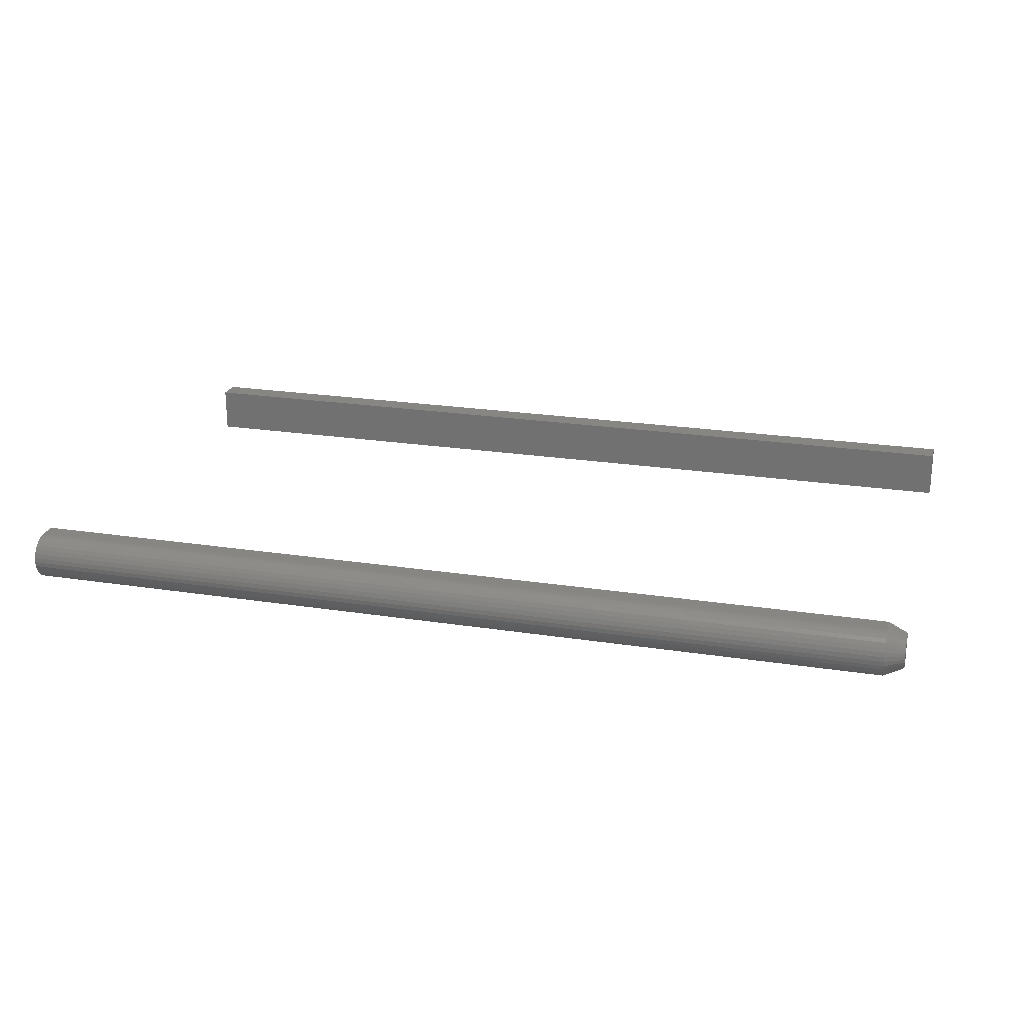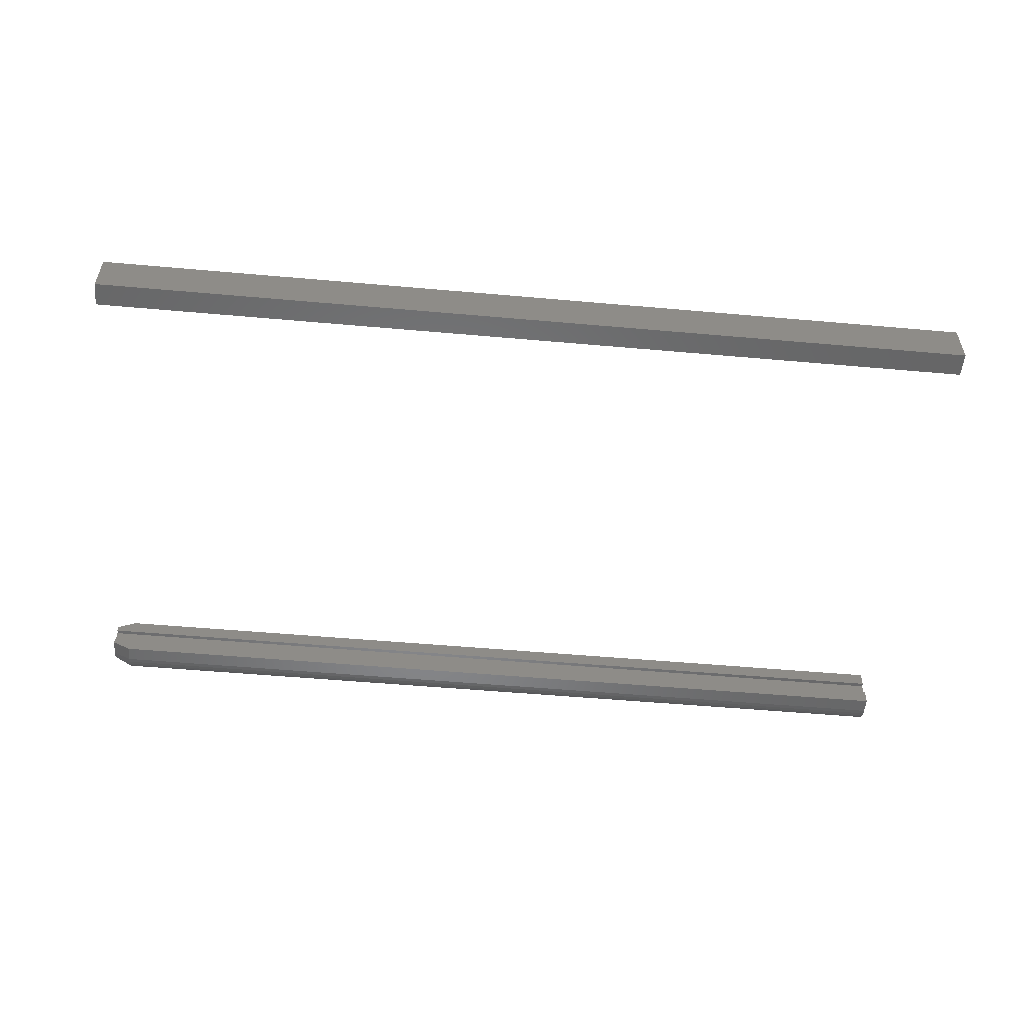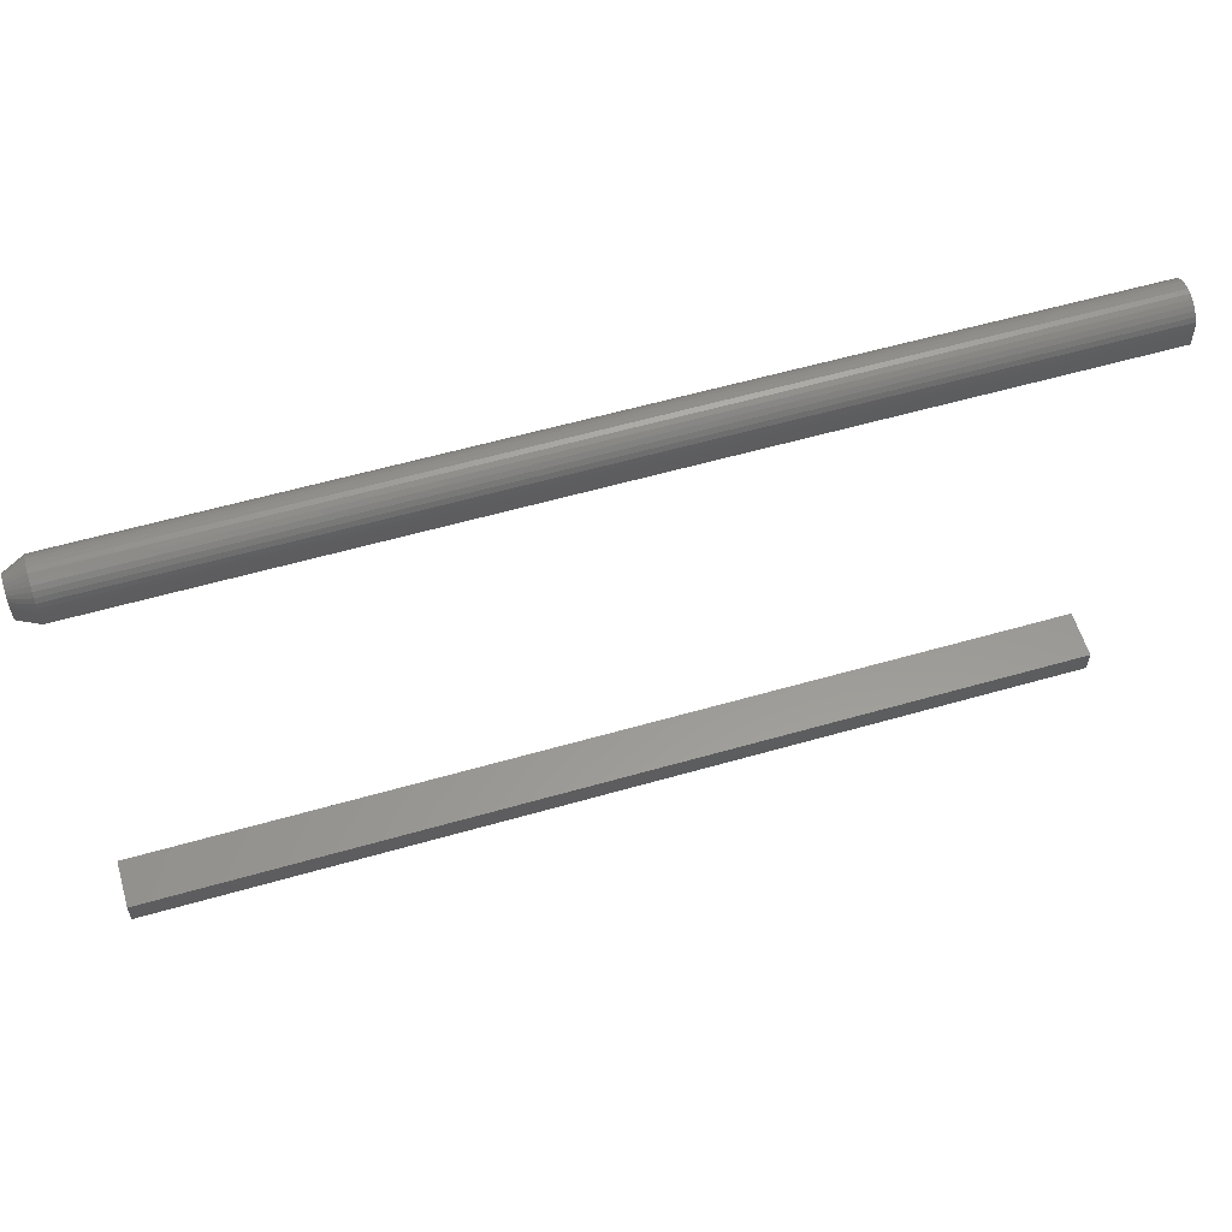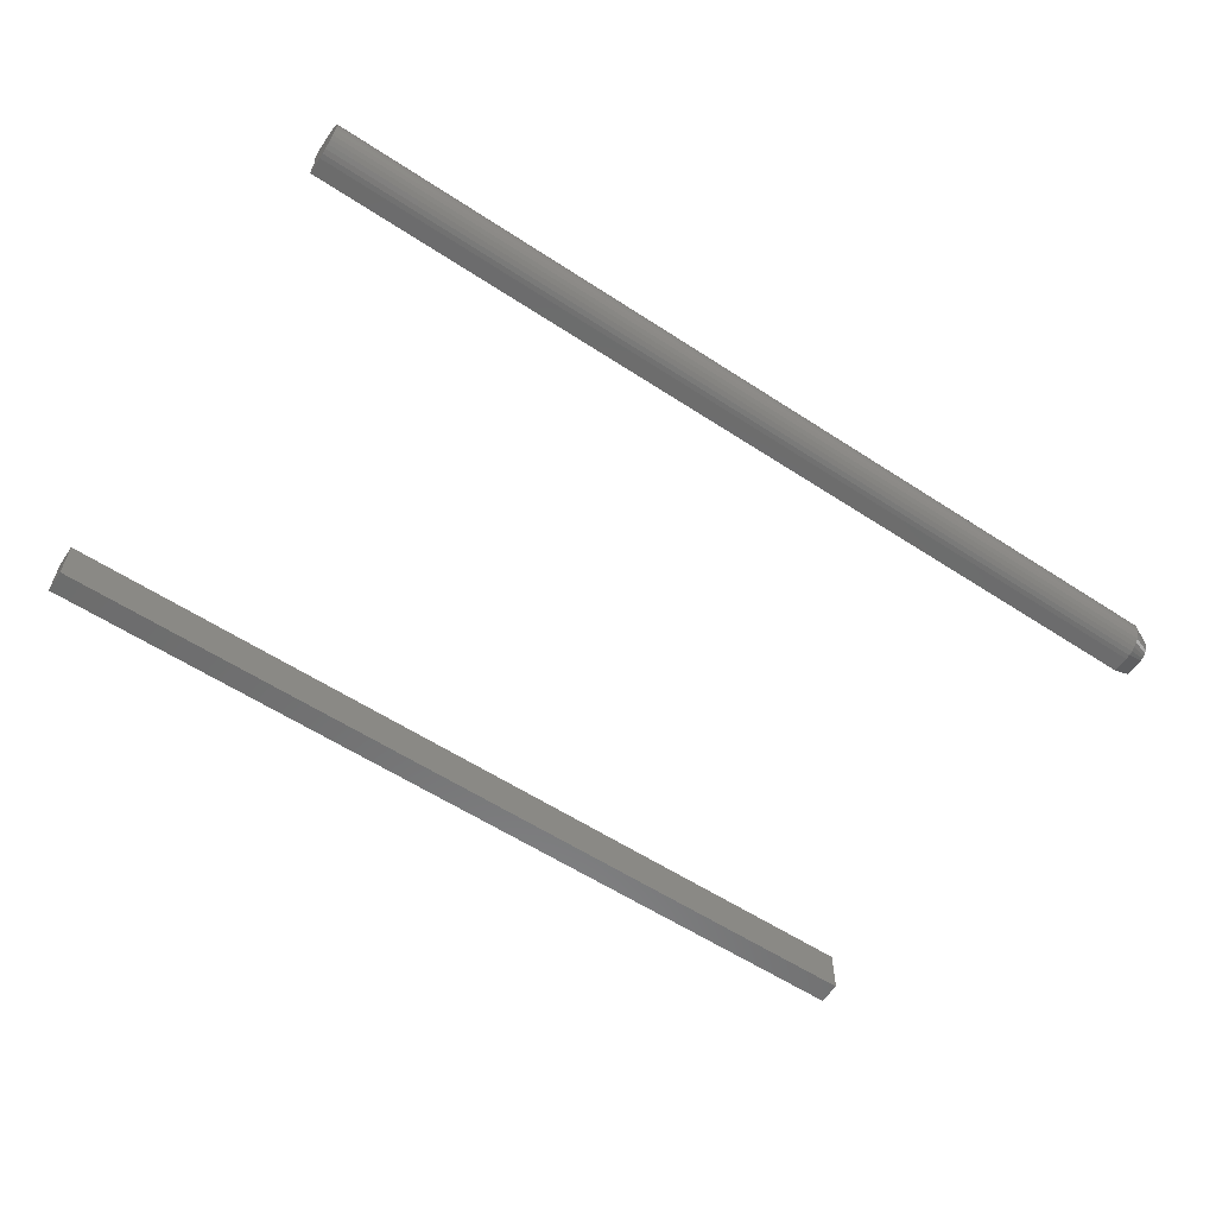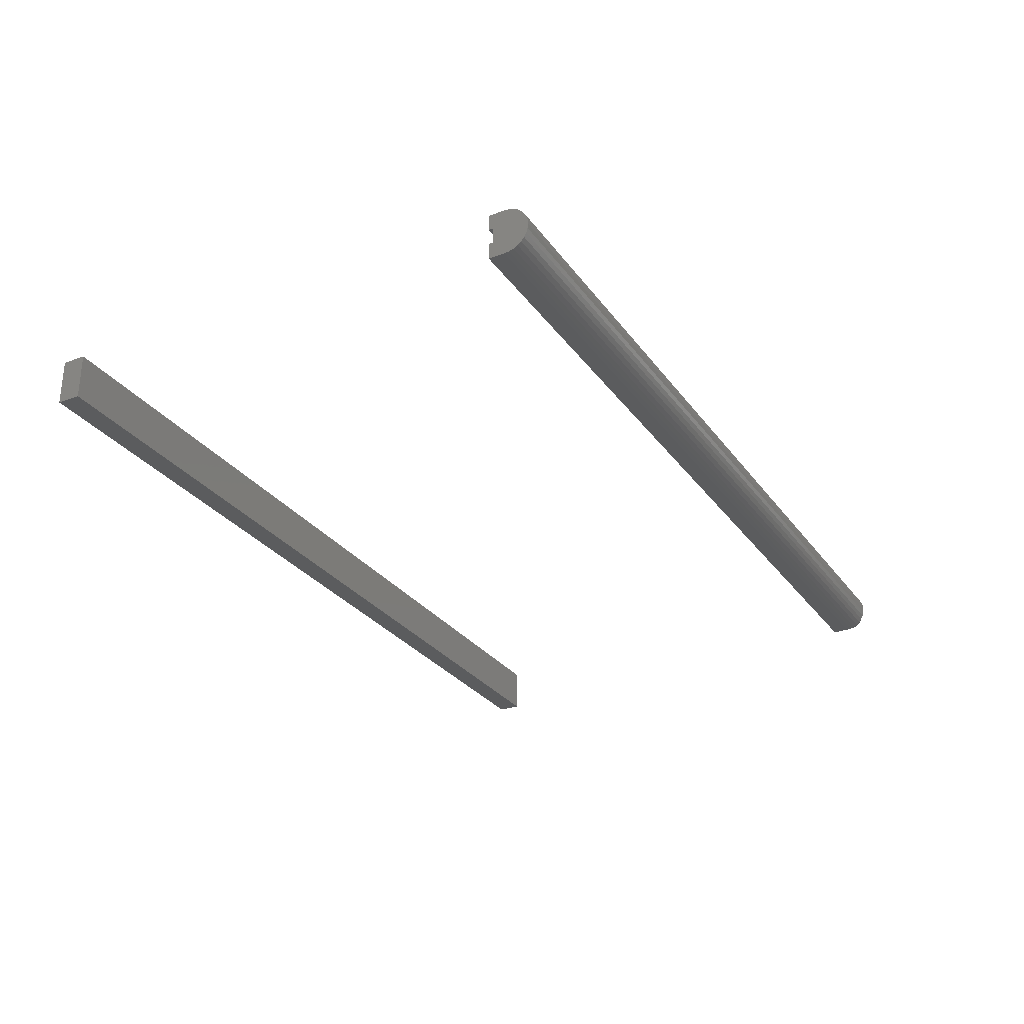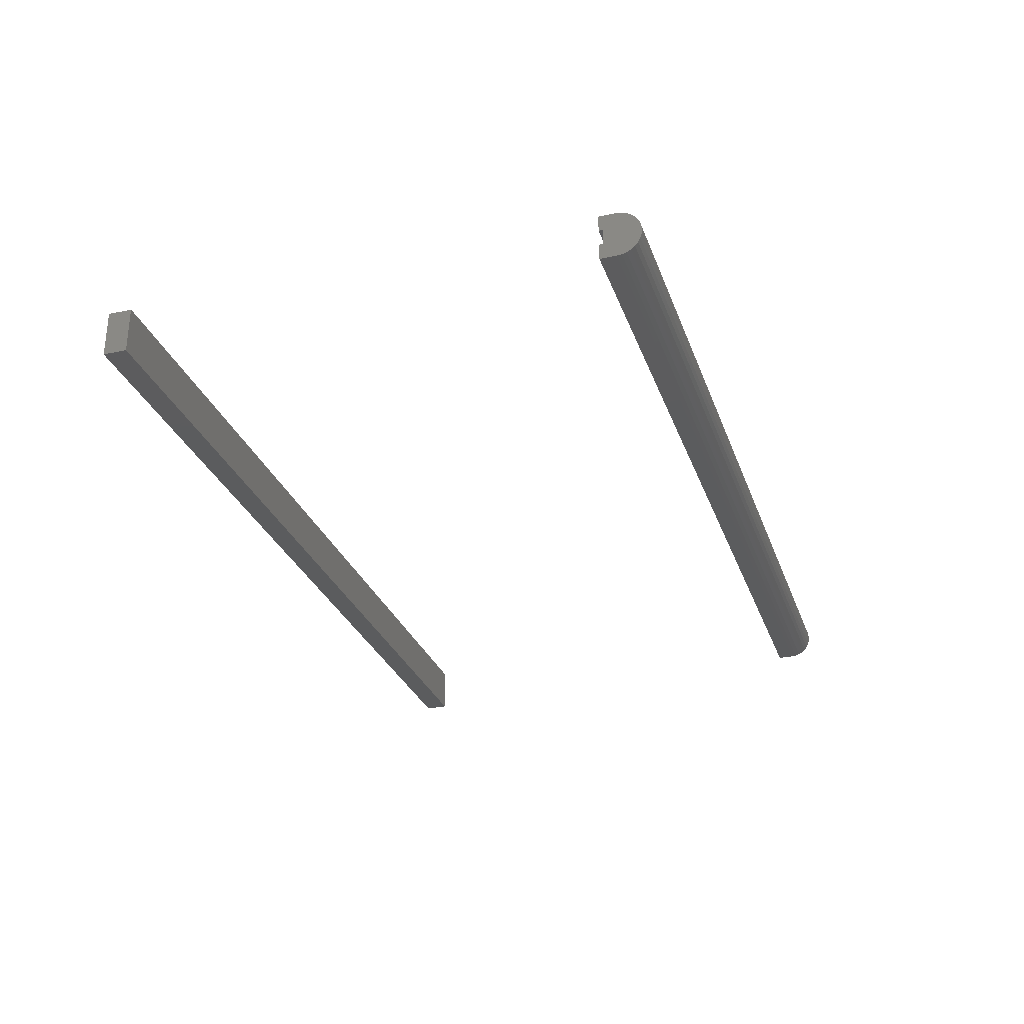
<metadata>
{"format":"stl","ext":"stl","renderer":"f3d","projection":"perspective","resolution":1024,"background":"white","views":[{"elev":22.6,"azim":15.0,"up":"+Y"},{"elev":-53.6,"azim":174.6,"up":"+Y"},{"elev":58.4,"azim":163.5,"up":"+Z"},{"elev":-58.7,"azim":-34.0,"up":"+Y"},{"elev":-28.8,"azim":-61.2,"up":"+Y"},{"elev":-29.2,"azim":-72.3,"up":"+Y"}]}
</metadata>
<code>
# stl→obj: 73 verts, 138 faces
v 0.75 0 -0.4219
v 0.75 0.03906 -0.4219
v 0.75 1.209e-18 -0.4021
v 0.75 0.03906 -0.4021
v 0 0 -0.4219
v -1.096e-18 1.209e-18 -0.4021
v 1.328e-34 0.03906 -0.4219
v -1.096e-18 0.03906 -0.4021
v 0.75 0.02604 0.007277
v 0.75 0.01124 0.005819
v 0.75 0.02782 0.005819
v 0.75 0.009787 0.004043
v 0.75 0.02928 0.004043
v 0.75 0.008705 0.002017
v 0.75 0.01316 -0.01234
v 0.75 0.0259 -0.01234
v 0.75 0.03125 -0.002467
v 0.75 0.007812 -0.002467
v 0.75 0.007812 -0.01562
v 0.75 0.01316 -0.01562
v 0.75 0.01302 0.007277
v 0.75 0.02402 0.00836
v 0.75 0.02182 0.009026
v 0.75 0.01953 0.009252
v 0.75 0.01725 0.009026
v 0.75 0.01505 0.00836
v 0.75 0.008038 -0.0001809
v 0.75 0.03102 -0.0001809
v 0.75 0.03036 0.002017
v 0.75 0.0259 -0.01562
v 0.75 0.03125 -0.01562
v -5.083e-34 4.394e-34 -0.002467
v 0 0 -0.01562
v 0.7344 4.394e-34 -0.002467
v 0.7344 0 -0.01562
v -2.313e-19 0.0003753 0.001343
v 0.7344 0.0003753 0.001343
v -4.538e-19 0.001487 0.005007
v 0.7344 0.001487 0.005007
v -6.588e-19 0.003292 0.008384
v 0.7344 0.003292 0.008384
v -8.385e-19 0.005721 0.01134
v 0.7344 0.005721 0.01134
v -9.86e-19 0.00868 0.01377
v 0.7344 0.00868 0.01377
v -1.096e-18 0.01206 0.01558
v 0.7344 0.01206 0.01558
v -1.163e-18 0.01572 0.01669
v 0.7344 0.01572 0.01669
v -1.186e-18 0.01953 0.01706
v 0.7344 0.01953 0.01706
v -1.163e-18 0.02334 0.01669
v 0.7344 0.02334 0.01669
v -1.096e-18 0.02701 0.01558
v 0.7344 0.02701 0.01558
v -9.86e-19 0.03038 0.01377
v 0.7344 0.03038 0.01377
v -8.385e-19 0.03334 0.01134
v 0.7344 0.03334 0.01134
v -6.588e-19 0.03577 0.008384
v 0.7344 0.03577 0.008384
v -4.538e-19 0.03758 0.005007
v 0.7344 0.03758 0.005007
v -2.313e-19 0.03869 0.001343
v 0.7344 0.03869 0.001343
v -7.989e-19 0.03906 -0.002467
v 0.7344 0.03906 -0.002467
v 1.452e-34 0.03906 -0.01562
v 0.7344 0.03906 -0.01562
v 9.631e-35 0.0259 -0.01562
v 4.892e-35 0.01316 -0.01562
v -1.997e-19 0.01316 -0.01234
v -1.997e-19 0.0259 -0.01234
f 1 2 3
f 3 2 4
f 5 6 7
f 7 6 8
f 6 5 3
f 3 5 1
f 8 6 4
f 4 6 3
f 7 8 2
f 2 8 4
f 5 7 1
f 1 7 2
f 9 10 11
f 10 12 11
f 11 12 13
f 13 12 14
f 15 16 17
f 15 17 18
f 15 18 19
f 15 19 20
f 21 10 9
f 21 9 22
f 21 22 23
f 21 23 24
f 21 24 25
f 21 25 26
f 18 17 27
f 27 17 28
f 27 28 14
f 14 28 29
f 14 29 13
f 30 31 16
f 16 31 17
f 32 33 34
f 34 33 35
f 32 34 36
f 36 34 37
f 36 37 38
f 38 37 39
f 38 39 40
f 40 39 41
f 40 41 42
f 42 41 43
f 42 43 44
f 44 43 45
f 44 45 46
f 46 45 47
f 46 47 48
f 48 47 49
f 48 49 50
f 50 49 51
f 50 51 52
f 52 51 53
f 52 53 54
f 54 53 55
f 54 55 56
f 56 55 57
f 56 57 58
f 58 57 59
f 58 59 60
f 60 59 61
f 60 61 62
f 62 61 63
f 62 63 64
f 64 63 65
f 64 65 66
f 66 65 67
f 68 66 69
f 69 66 67
f 70 68 30
f 30 68 69
f 30 69 31
f 33 71 35
f 35 71 20
f 35 20 19
f 17 31 67
f 67 31 69
f 19 18 35
f 35 18 34
f 18 27 34
f 27 37 34
f 67 65 17
f 65 28 17
f 65 63 29
f 28 65 29
f 63 61 13
f 29 63 13
f 61 59 11
f 13 61 11
f 59 57 9
f 11 59 9
f 57 55 22
f 9 57 22
f 55 53 23
f 22 55 23
f 53 51 24
f 23 53 24
f 51 49 25
f 24 51 25
f 49 47 26
f 25 49 26
f 47 45 21
f 26 47 21
f 45 43 10
f 21 45 10
f 43 41 12
f 10 43 12
f 41 39 14
f 12 41 14
f 27 39 37
f 14 39 27
f 46 48 50
f 46 50 52
f 54 46 52
f 44 46 54
f 56 44 54
f 42 44 56
f 58 42 56
f 40 42 58
f 60 40 58
f 38 40 60
f 62 38 60
f 36 38 62
f 72 71 33
f 72 33 32
f 72 32 66
f 72 66 73
f 62 64 36
f 36 64 66
f 36 66 32
f 70 73 68
f 68 73 66
f 73 70 16
f 16 70 30
f 72 73 15
f 15 73 16
f 71 72 20
f 20 72 15

</code>
